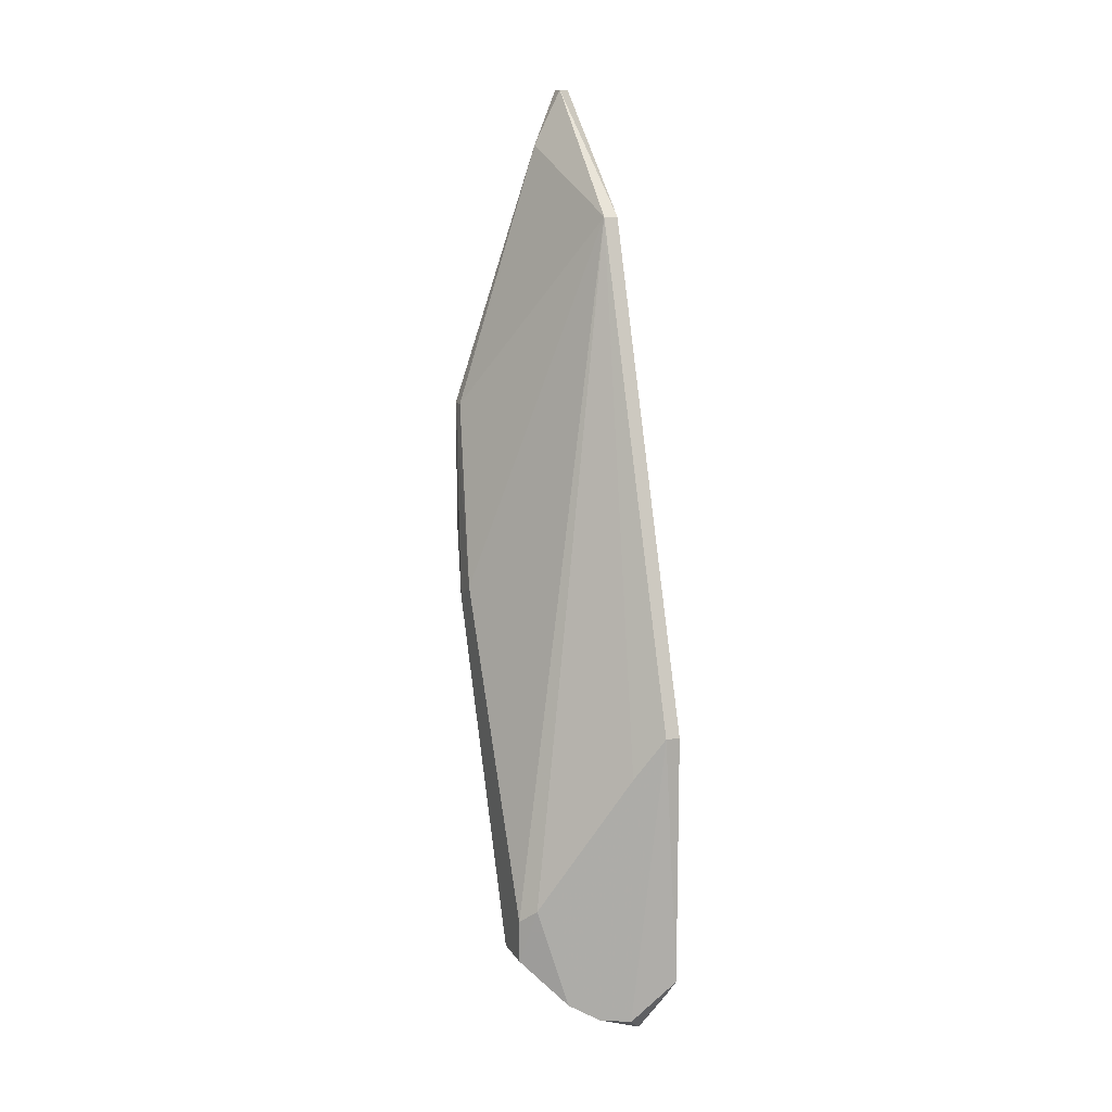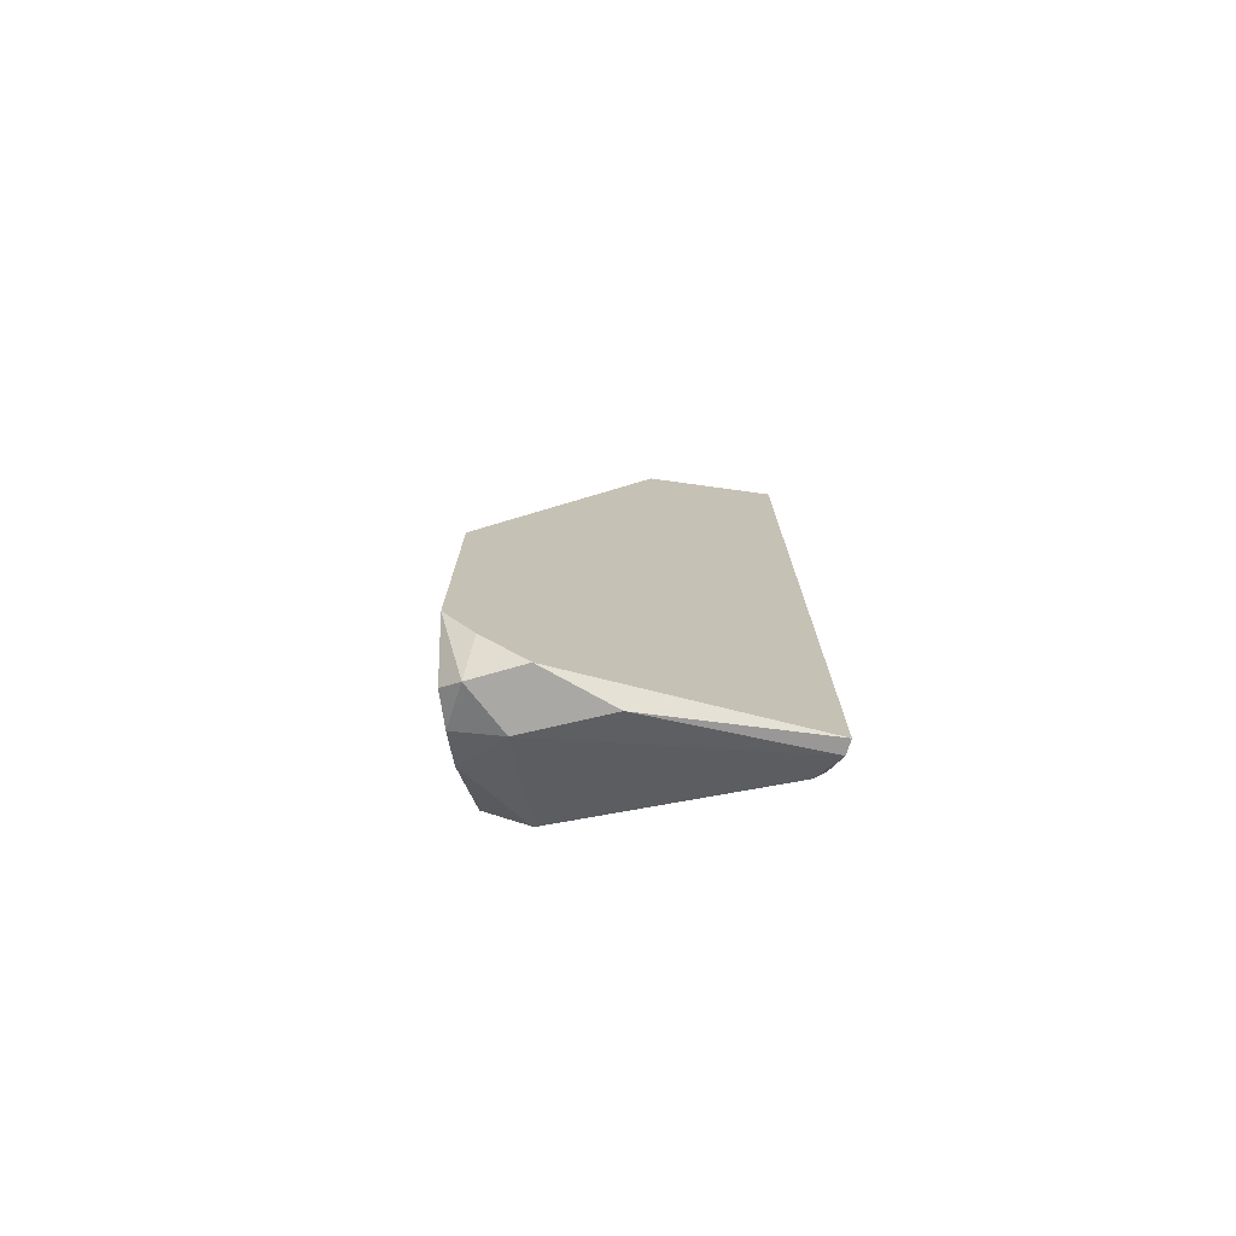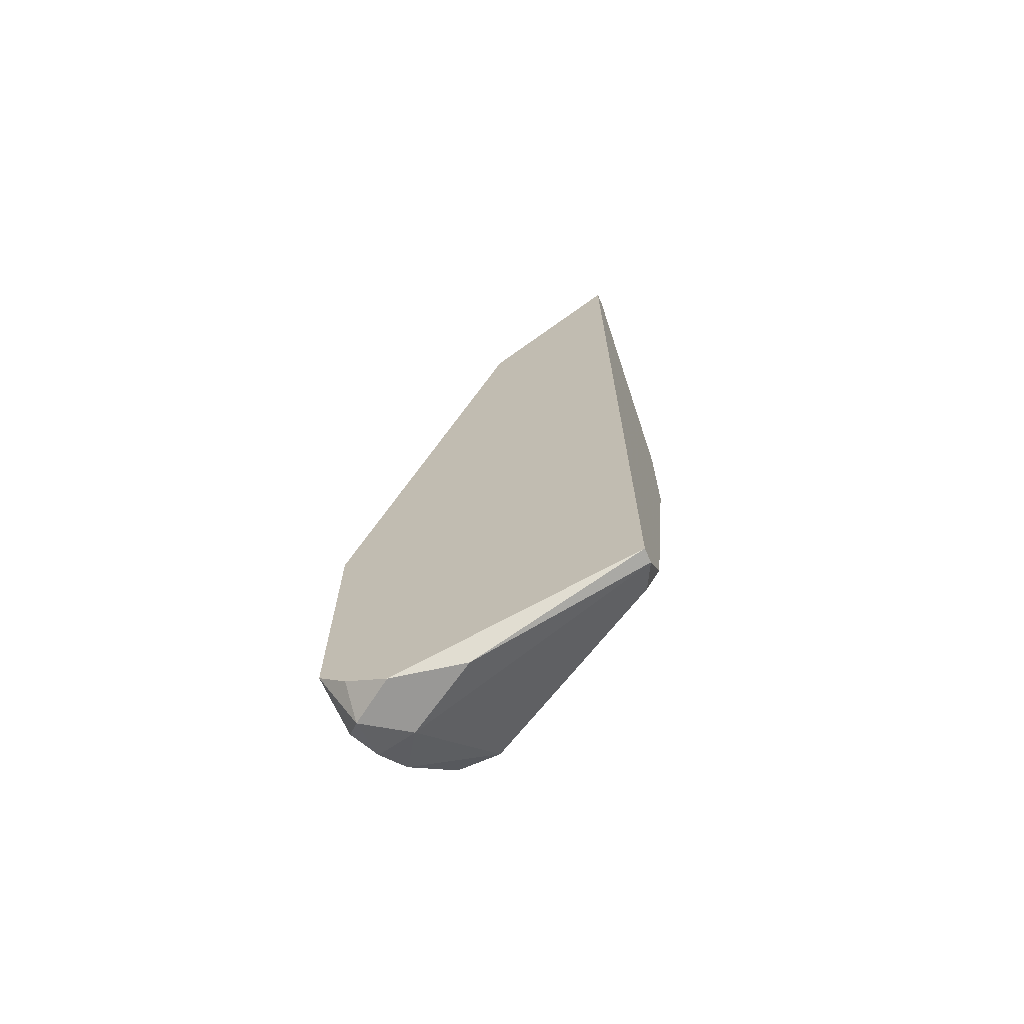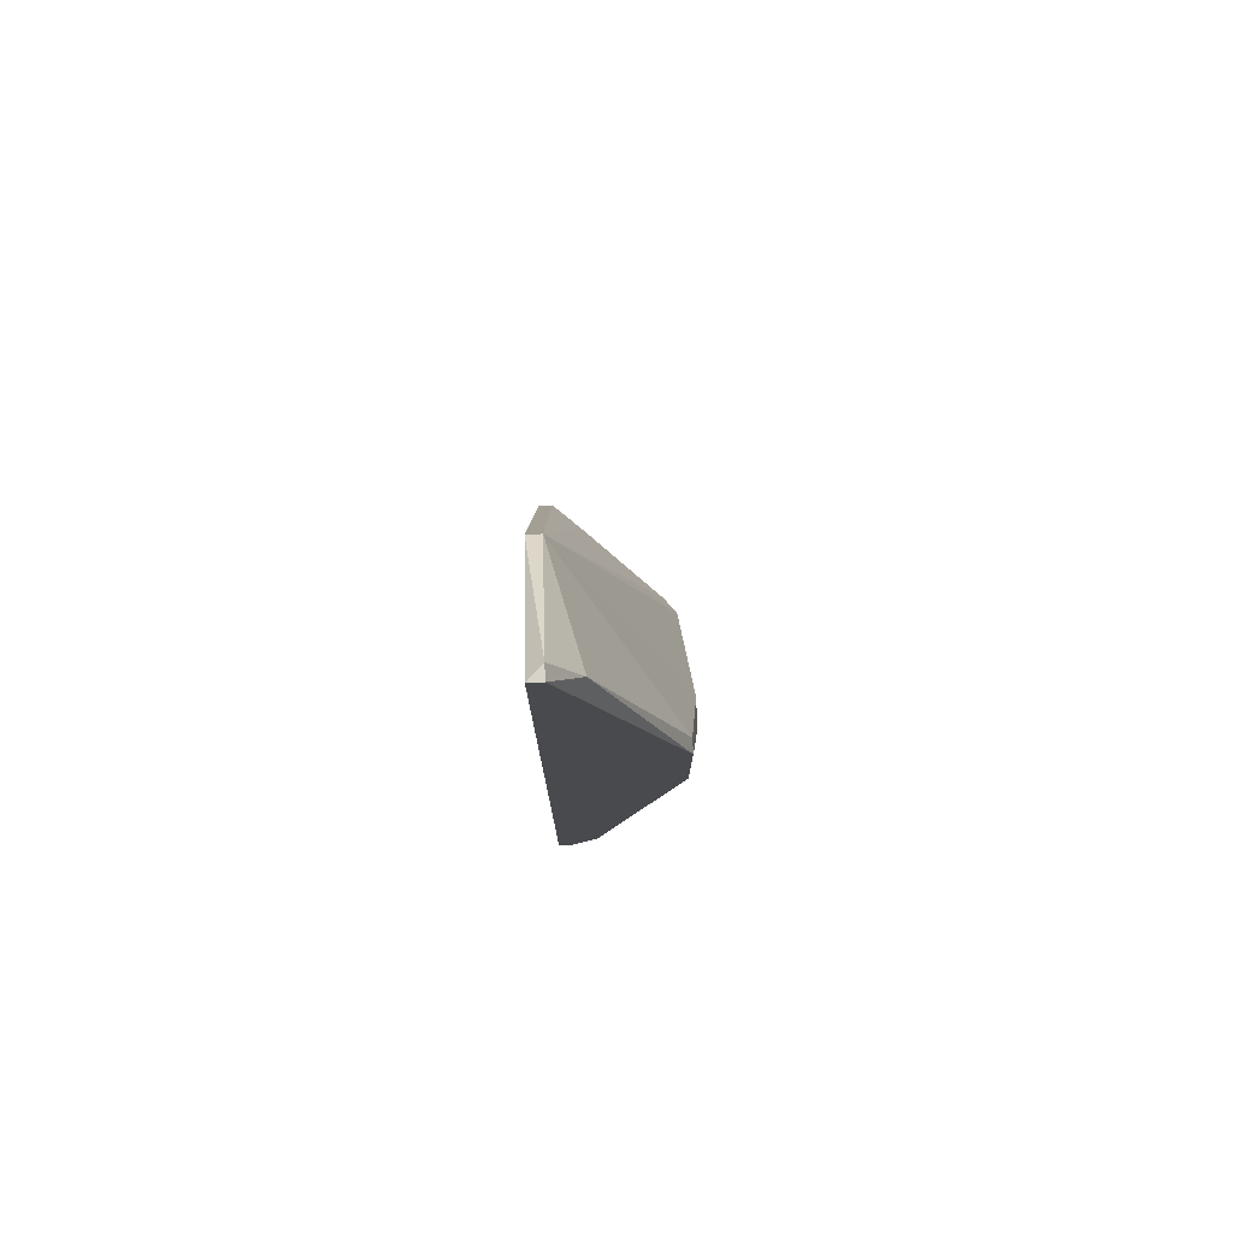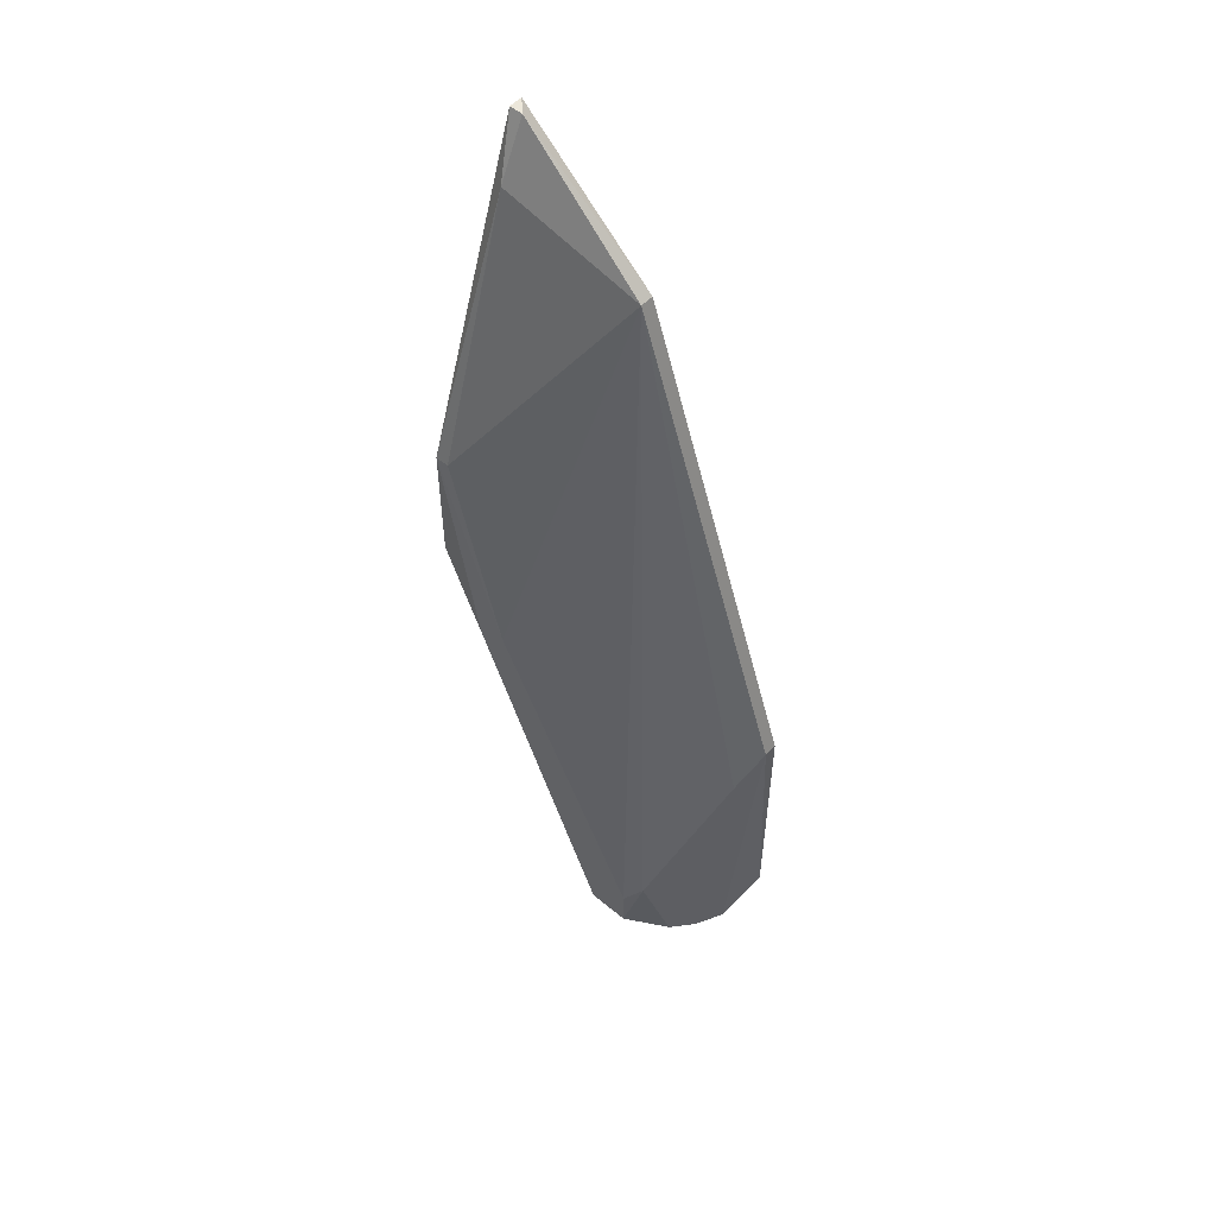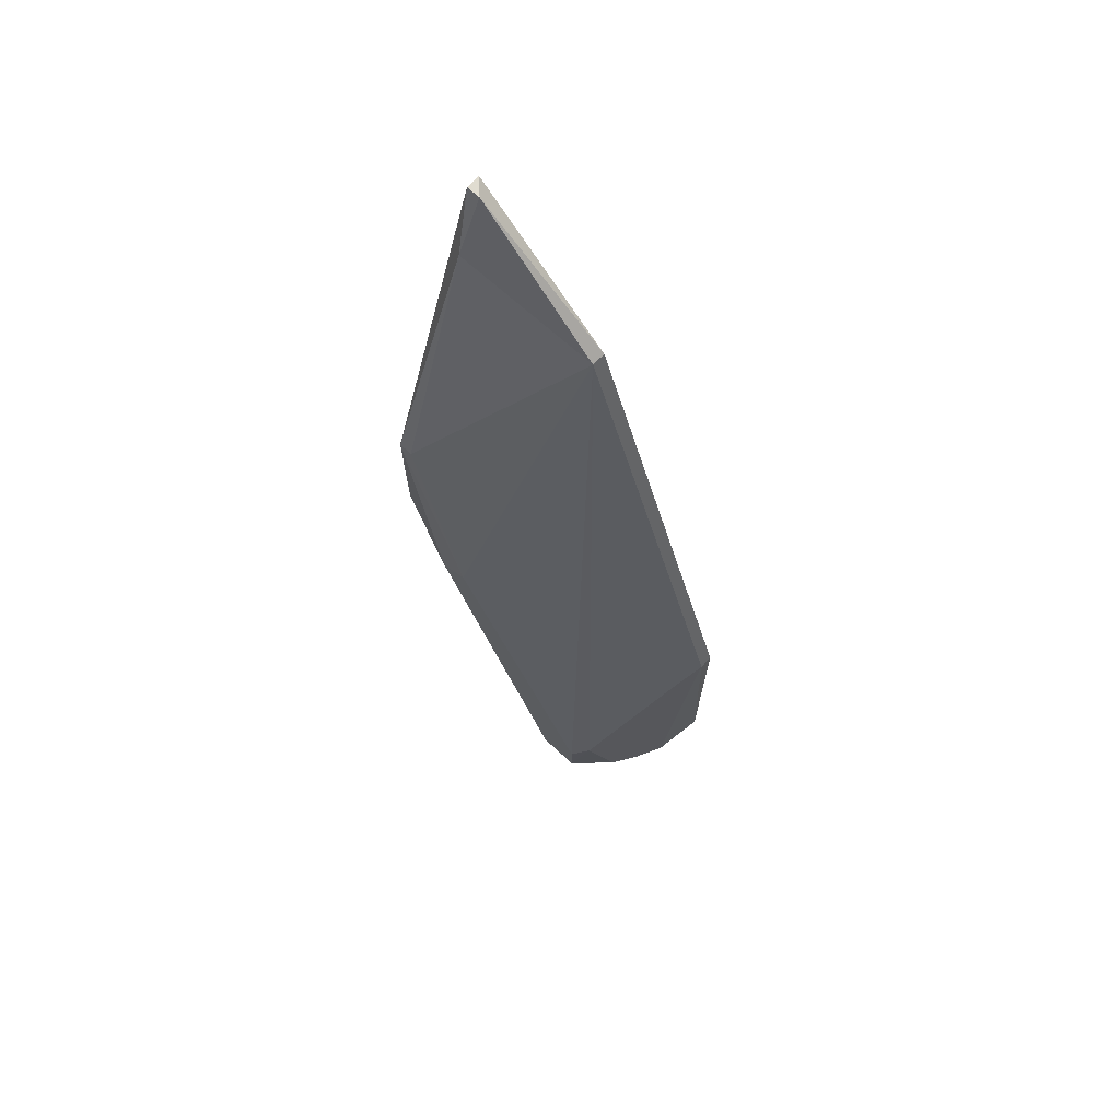
<metadata>
{"format":"obj","ext":"obj","renderer":"f3d","projection":"perspective","resolution":1024,"background":"white","views":[{"elev":11.9,"azim":159.7,"up":"+Y"},{"elev":-75.0,"azim":-107.9,"up":"+Y"},{"elev":-68.6,"azim":-66.4,"up":"+Y"},{"elev":76.5,"azim":-2.9,"up":"+Y"},{"elev":52.7,"azim":131.8,"up":"+Y"},{"elev":69.5,"azim":133.0,"up":"+Y"}]}
</metadata>
<code>
v 0.01091 -0.0315 -0.002138
v 0.01091 -0.01611 -0.02096
v 0.01091 -0.03493 -0.0124
v 0.01091 0.02153 -0.002995
v 0.01091 0.02153 -0.002138
v 0.01091 0.01382 -0.01069
v 0.01006 -0.0315 -0.02096
v 0.01006 -0.0315 -0.002138
v 0.01006 -0.01611 -0.02096
v 0.01006 -0.03493 -0.01668
v 0.01006 0.02153 -0.002138
v 0.01006 0.01382 -0.01069
v 0.01006 -0.03322 -0.01924
v 0.01775 0.001847 -0.002995
v 0.01775 0.001847 -0.002138
v 0.01775 -0.005856 -0.002138
v 0.01775 -0.02723 -0.01753
v 0.01348 -0.03493 -0.01668
v 0.01262 -0.03407 -0.0201
v 0.01262 -0.01868 -0.0201
v 0.01262 0.0181 -0.002995
v 0.01262 -0.03065 -0.002995
v 0.01262 -0.02894 -0.002138
v 0.01177 -0.03493 -0.01924
v 0.01861 -0.02808 -0.01668
v 0.01861 -0.01012 -0.005563
v 0.01861 -0.03065 -0.01668
v 0.01861 -0.03065 -0.01411
v 0.01861 -0.00926 -0.007272
v 0.01604 -0.03322 -0.01839
v 0.01433 -0.03407 -0.01924
f 17 2 20
f 5 11 8
f 8 11 9
f 5 8 15
f 8 9 13
f 25 26 28
f 15 8 23
f 9 6 2
f 9 11 12
f 6 9 12
f 26 15 16
f 28 26 16
f 15 23 16
f 23 28 16
f 13 9 7
f 9 2 7
f 5 15 21
f 14 6 21
f 15 14 21
f 26 25 29
f 25 6 29
f 15 26 29
f 6 14 29
f 14 15 29
f 6 25 17
f 28 23 22
f 8 13 10
f 3 8 10
f 18 3 10
f 7 2 19
f 25 28 27
f 17 25 27
f 11 5 4
f 12 11 4
f 6 12 4
f 5 21 4
f 21 6 4
f 23 8 1
f 8 3 1
f 22 23 1
f 28 22 1
f 3 18 1
f 18 28 1
f 13 7 24
f 31 18 24
f 10 13 24
f 18 10 24
f 7 19 24
f 19 31 24
f 2 17 30
f 18 31 30
f 28 18 30
f 19 2 30
f 31 19 30
f 27 28 30
f 17 27 30
f 2 6 20
f 6 17 20

</code>
